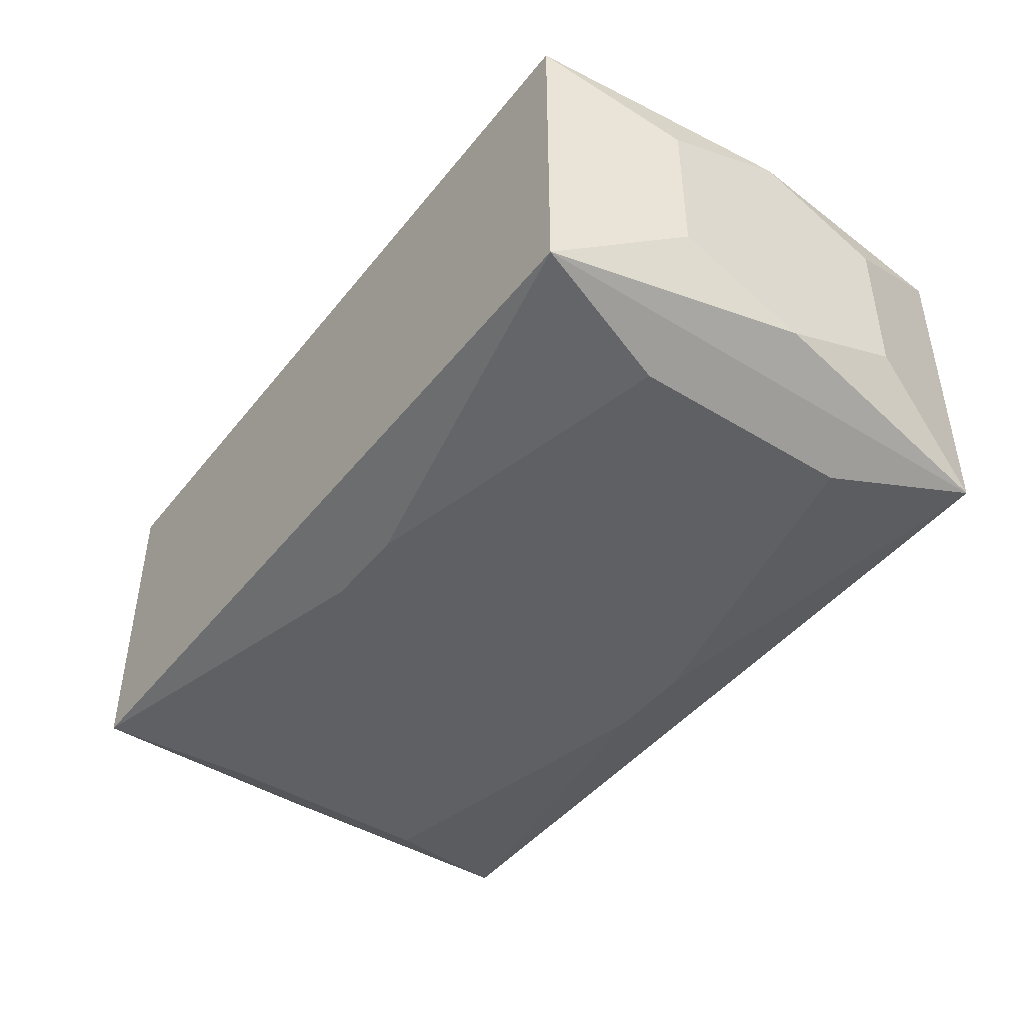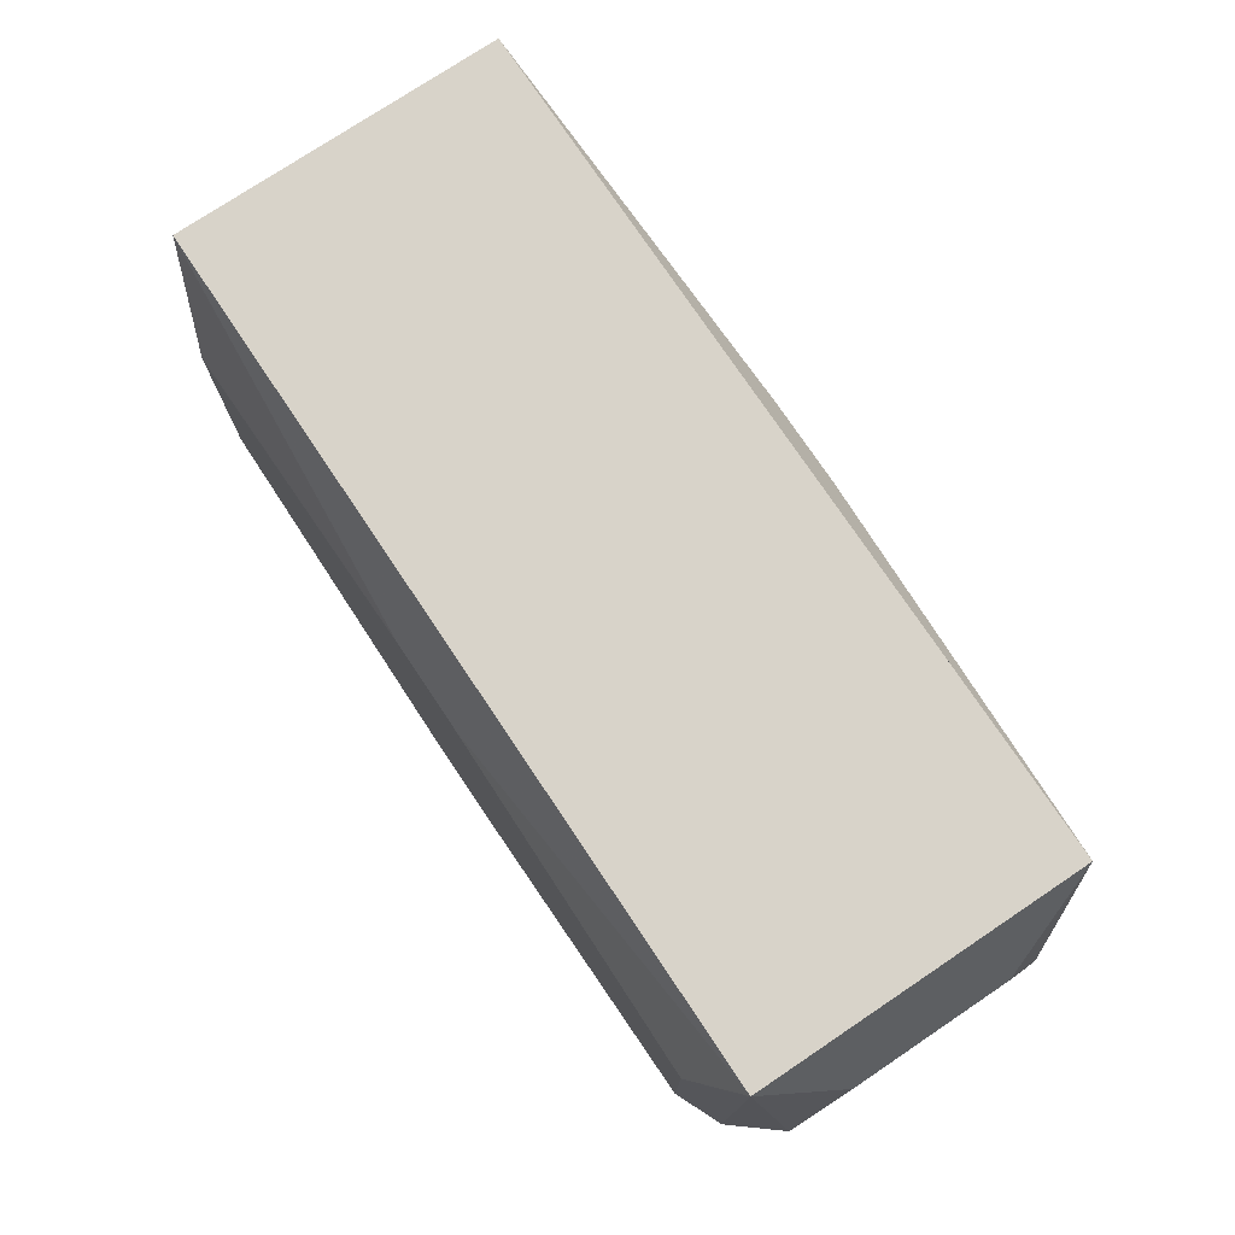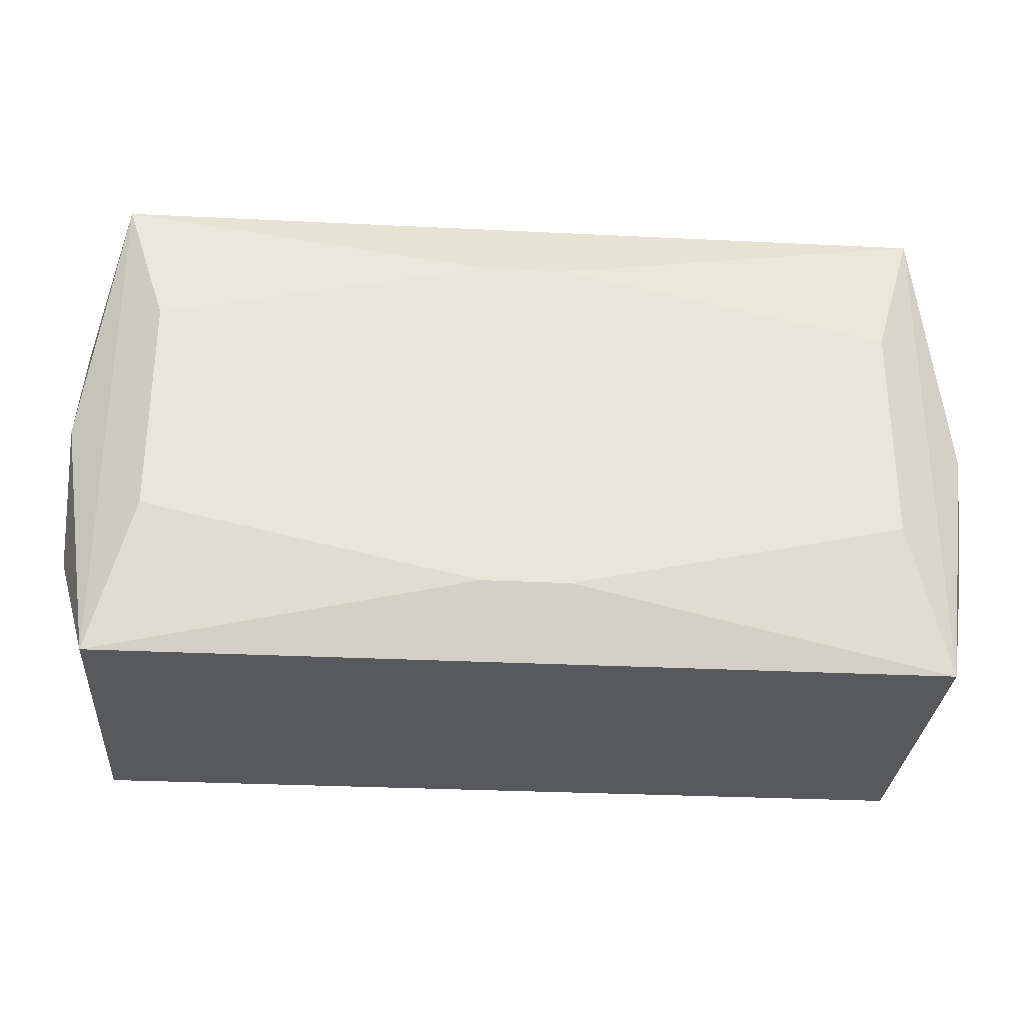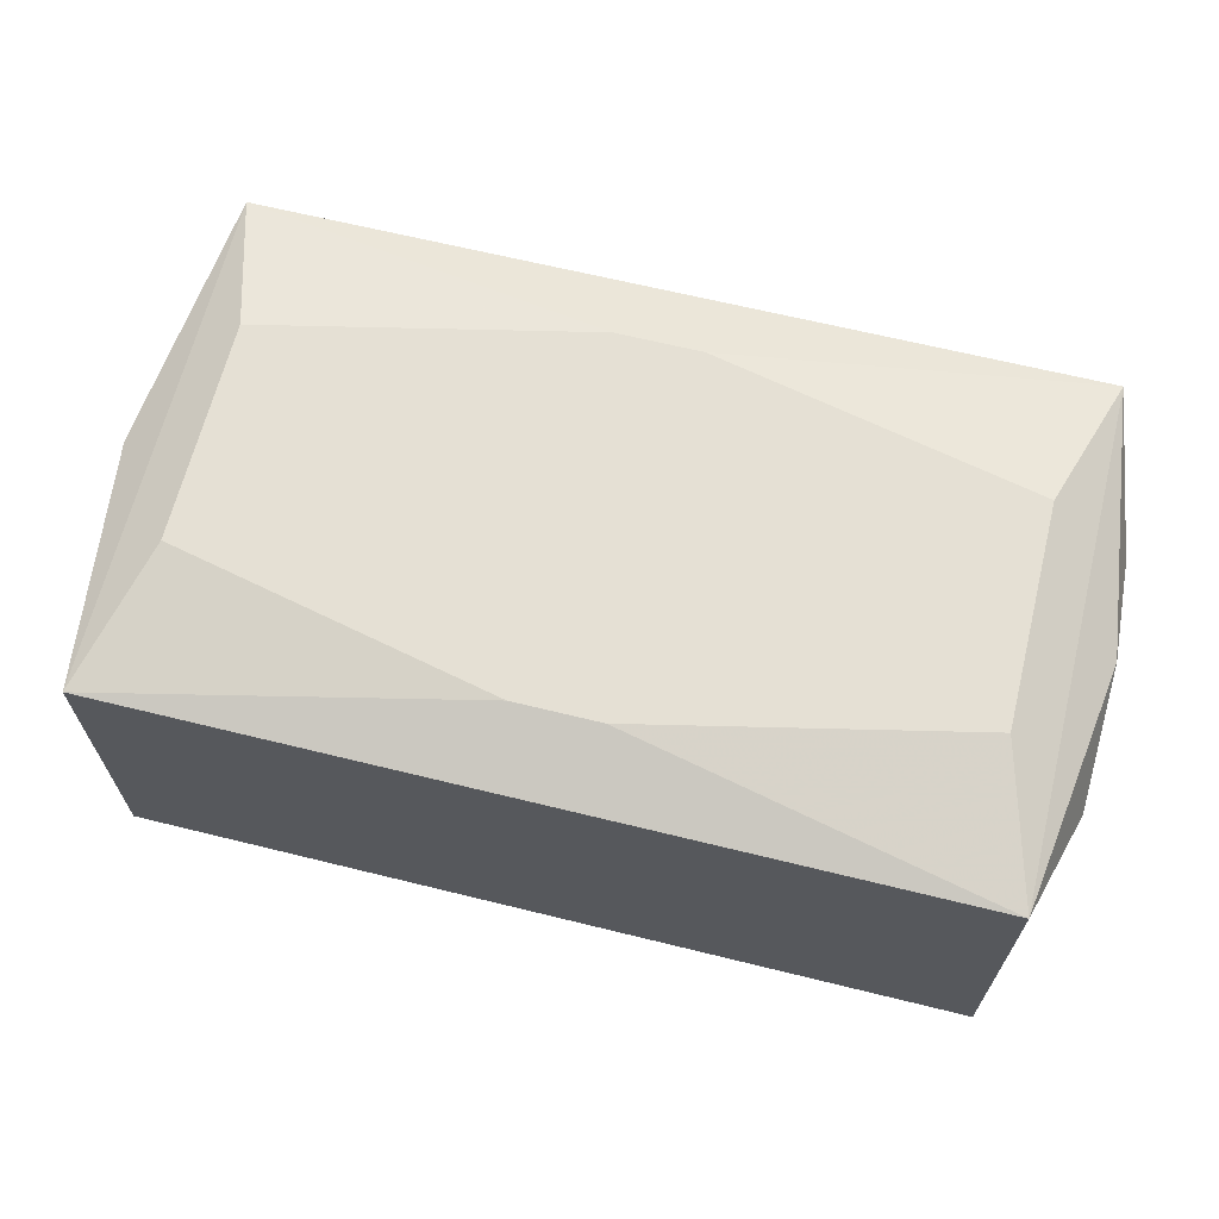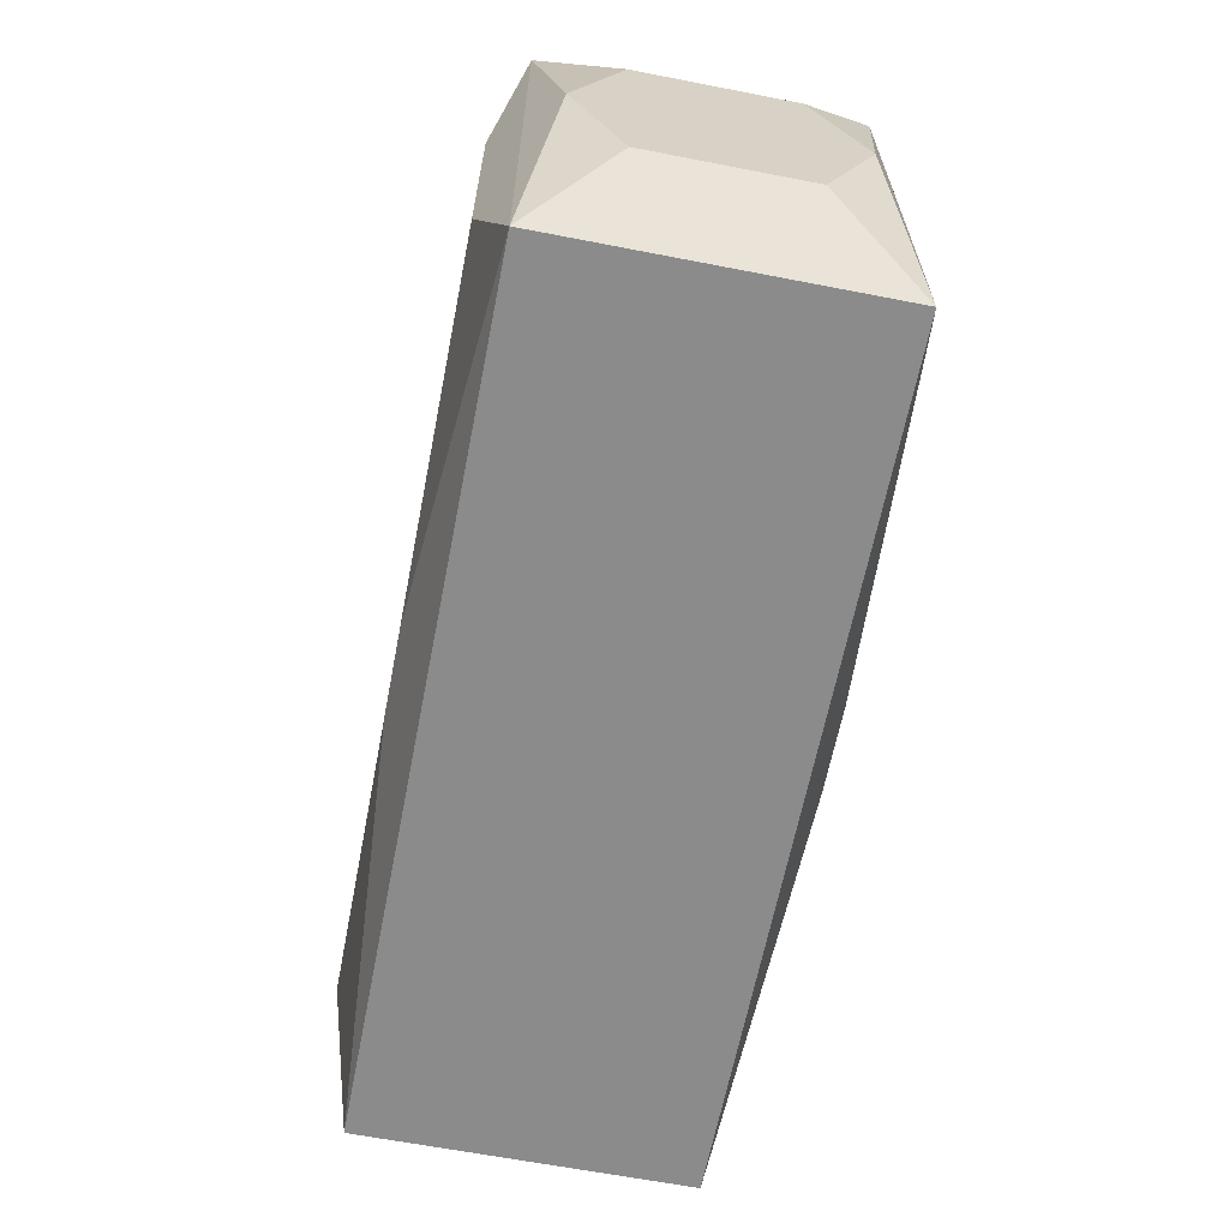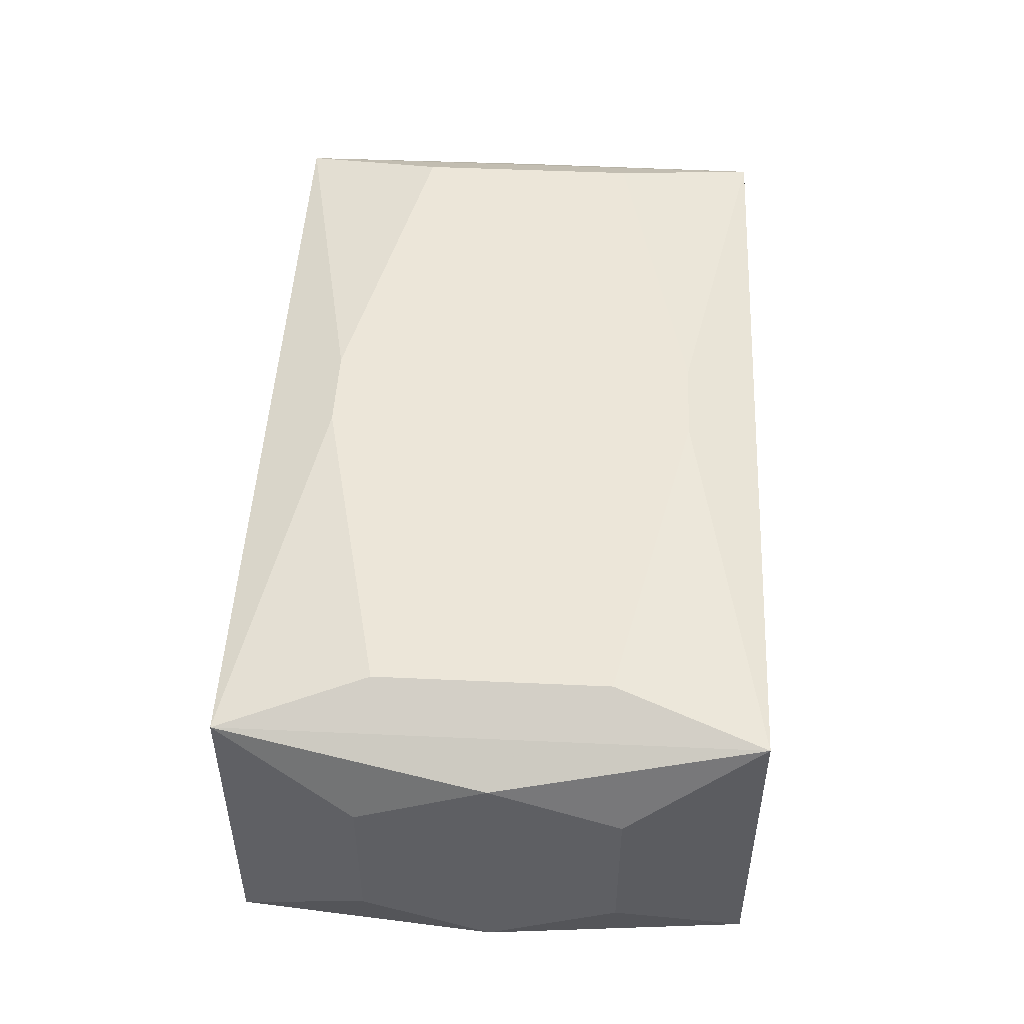
<metadata>
{"format":"obj","ext":"obj","renderer":"f3d","projection":"perspective","resolution":1024,"background":"white","views":[{"elev":-44.6,"azim":54.3,"up":"+Z"},{"elev":75.8,"azim":56.2,"up":"+Y"},{"elev":-30.1,"azim":175.9,"up":"+Y"},{"elev":65.5,"azim":13.9,"up":"+Z"},{"elev":-63.8,"azim":-101.1,"up":"+Y"},{"elev":48.8,"azim":92.9,"up":"+Z"}]}
</metadata>
<code>
v -0 -0.01709 -0.01057
v 0 0.003528 -0.01242
v 0 0.01709 -0
v 0 0.01709 0.01057
v -0.004856 0.01709 -0
v 0.002842 -0.01227 -0.01242
v 0.002842 -0.01227 0.01242
v 0.002842 0.01227 -0.01242
v 0.002842 0.01227 0.01242
v 0.01689 0.01709 -0.003911
v -0.03026 0 -0.008596
v -0.03026 0 0.008596
v -0.03026 -0.008363 0.005169
v -0.03026 -0.008363 -0.005169
v -0.03026 0.008363 0.005169
v -0.03026 0.008363 -0.005169
v -0.02766 -0.01709 -0
v -0.02766 -0.01709 0.01057
v -0.02766 -0.01709 -0.01057
v -0.02766 0.01709 -0
v -0.02766 0.01709 0.01057
v -0.02766 0.01709 -0.01057
v -0.003742 -0.006247 -0.01242
v -0.00653 -0.01709 0.01057
v -0.00653 0.01709 0.01057
v -0.007676 0.004744 0.01242
v -0.007676 -0.004744 -0.01242
v -0.007676 0.01061 -0.01242
v -0.007676 0.01061 0.01242
v -0.0247 0.00744 -0.01242
v -0.0247 0.00744 0.01242
v -0.0247 -0.00744 -0.01242
v -0.0247 -0.00744 0.01242
v 0.0146 -0.01709 -0.01057
v 0.0146 0.01709 0.01057
v 0.0146 0.01709 -0.01057
v -0.0201 0 -0.01242
v -0.0146 -0.01709 -0.01057
v -0.0146 0.01709 0.01057
v 0.0247 0.00744 -0.01242
v 0.0247 0.00744 0.01242
v 0.0247 -0.00744 -0.01242
v 0.0247 -0.00744 0.01242
v 0.008598 -0.01709 -0.00515
v 0.008598 0.01709 -0.00515
v 0.00653 0.01709 -0.01057
v 0.01454 0.008988 0.01242
v 0.01257 -0.002876 -0.01242
v 0.01257 -0.002876 0.01242
v 0.003742 0.006247 -0.01242
v 0.02766 -0.01709 0.01057
v 0.02766 -0.01709 -0.01057
v 0.02766 0.01709 0.01057
v 0.02766 0.01709 -0.01057
v 0.03026 -0 0
v 0.03026 -0 -0.008596
v 0.03026 -0 0.008596
v 0.03026 -0.008363 0.005169
v 0.03026 -0.008363 -0.005169
v 0.03026 0.008363 0.005169
v 0.03026 0.008363 -0.005169
v -0.01689 0.01709 -0.003911
v -0.002842 -0.01227 -0.01242
v -0.002842 -0.01227 0.01242
v -0.002842 0.01227 -0.01242
v -0.002842 0.01227 0.01242
f 44 51 38
f 52 51 44
f 54 53 60
f 51 53 43
f 14 11 19
f 19 18 14
f 11 14 12
f 19 38 17
f 17 38 18
f 24 38 51
f 18 38 24
f 56 52 54
f 54 52 42
f 44 38 1
f 1 52 44
f 41 43 53
f 26 33 49
f 13 14 18
f 18 12 13
f 13 12 14
f 54 60 61
f 61 56 54
f 61 60 55
f 55 56 61
f 52 56 59
f 51 52 59
f 59 58 51
f 59 56 55
f 55 58 59
f 57 60 53
f 57 53 51
f 51 58 57
f 55 60 57
f 57 58 55
f 26 49 47
f 43 41 47
f 47 49 43
f 19 11 22
f 22 32 19
f 7 49 33
f 43 49 7
f 51 43 7
f 18 24 7
f 7 24 51
f 54 42 40
f 48 23 2
f 42 23 48
f 2 50 48
f 48 40 42
f 48 50 40
f 32 37 27
f 27 23 32
f 63 1 38
f 63 38 19
f 63 23 42
f 19 32 63
f 32 23 63
f 4 66 53
f 9 47 41
f 66 47 9
f 9 41 53
f 53 66 9
f 45 5 10
f 10 53 54
f 54 45 10
f 46 45 54
f 39 5 20
f 16 22 11
f 11 12 16
f 12 15 16
f 16 20 22
f 30 37 32
f 32 22 30
f 30 27 37
f 2 23 30
f 23 27 30
f 33 18 64
f 64 7 33
f 18 7 64
f 34 63 52
f 1 63 34
f 52 63 6
f 6 42 52
f 6 63 42
f 66 31 29
f 26 47 29
f 29 47 66
f 29 33 26
f 29 31 33
f 53 5 35
f 5 4 35
f 25 5 39
f 25 4 5
f 3 5 53
f 53 10 3
f 3 10 5
f 45 46 62
f 62 46 22
f 22 20 62
f 62 5 45
f 62 20 5
f 39 20 21
f 21 31 66
f 66 4 21
f 21 15 12
f 21 16 15
f 20 16 21
f 21 12 18
f 21 18 33
f 33 31 21
f 65 30 22
f 22 46 8
f 8 65 22
f 46 36 8
f 8 36 54
f 54 40 8
f 40 50 8
f 2 30 28
f 30 65 28
f 65 8 28
f 28 50 2
f 28 8 50

</code>
